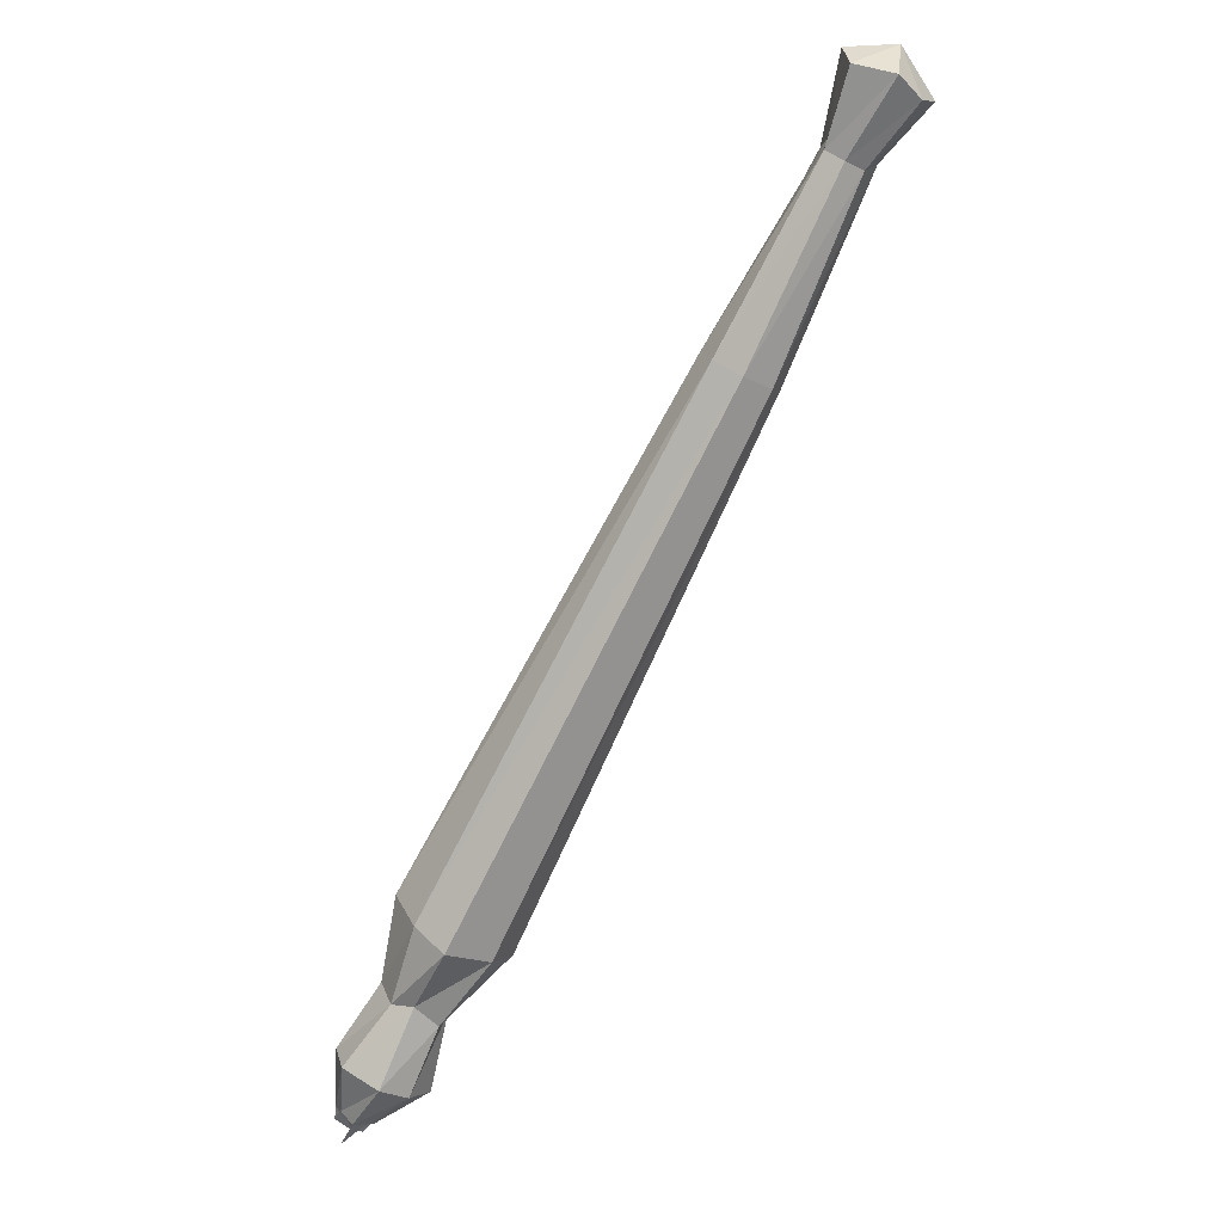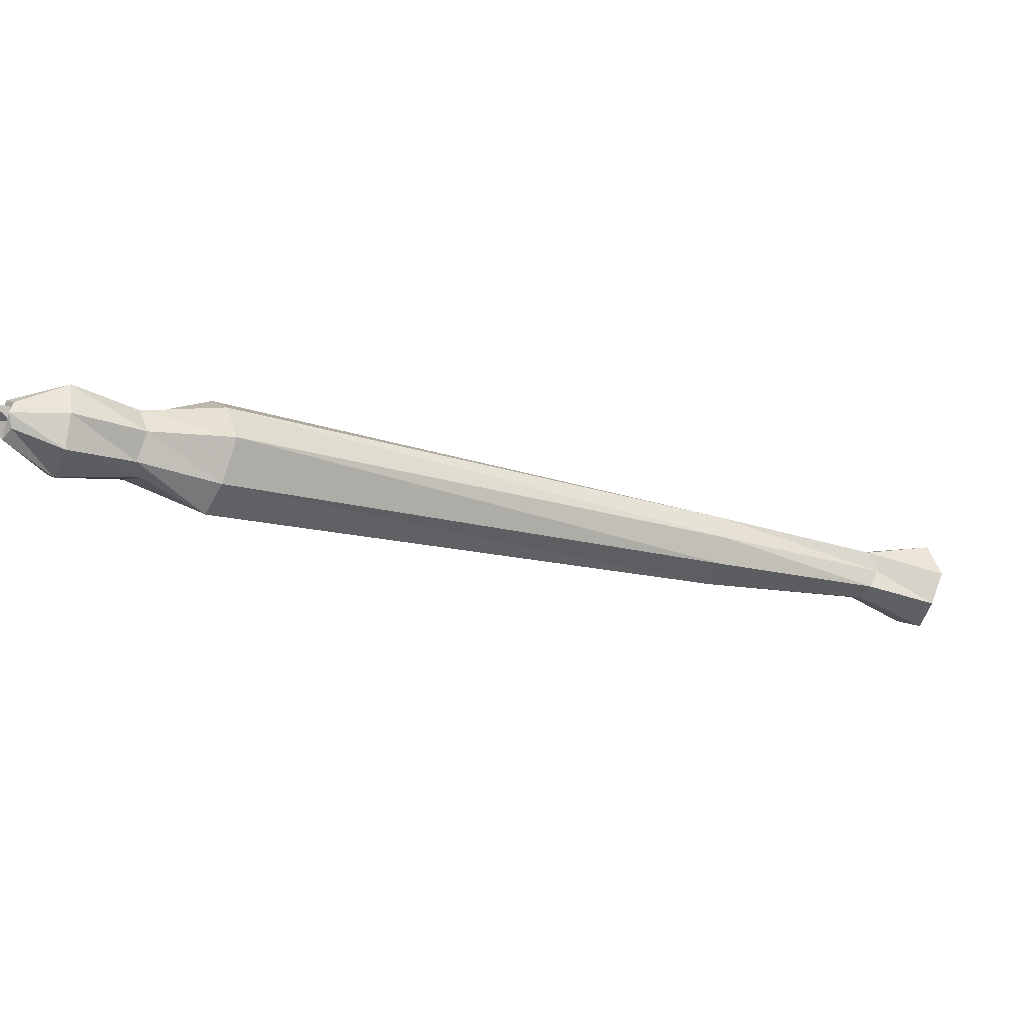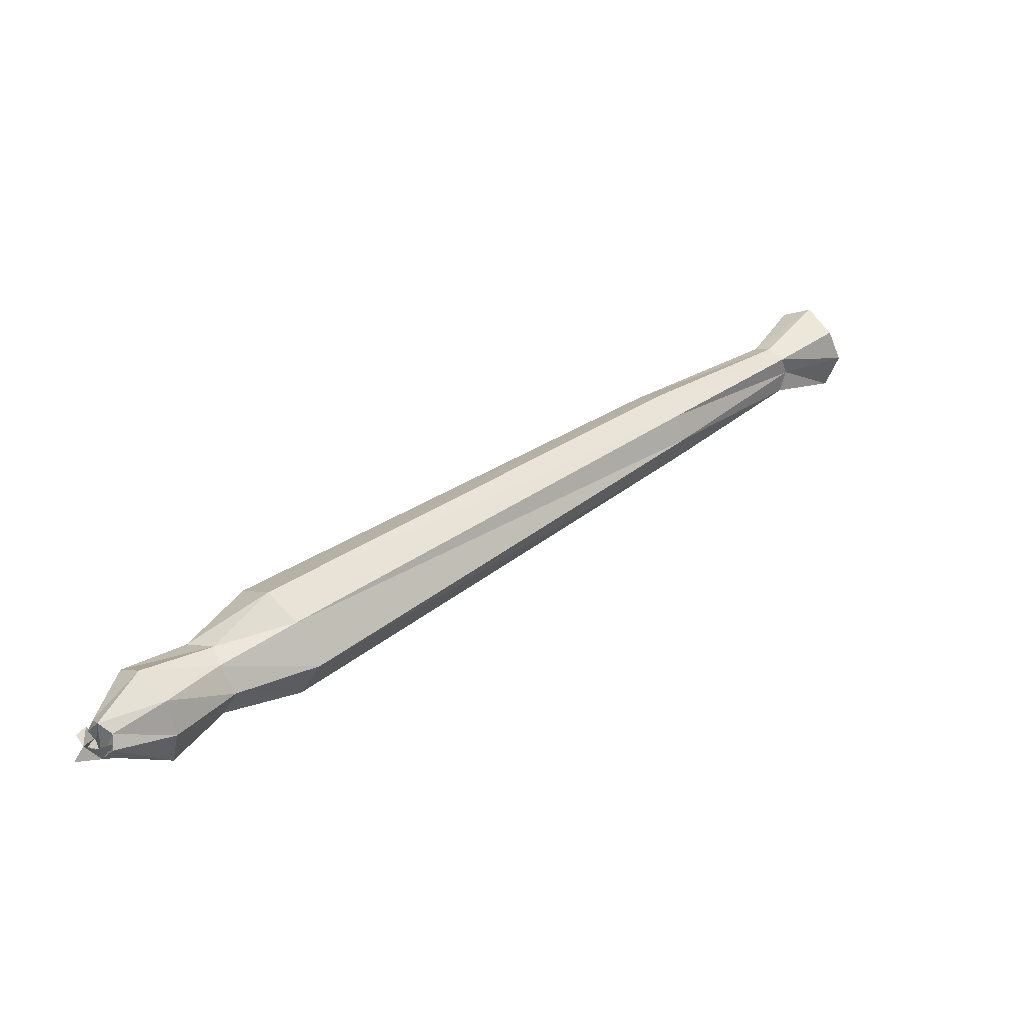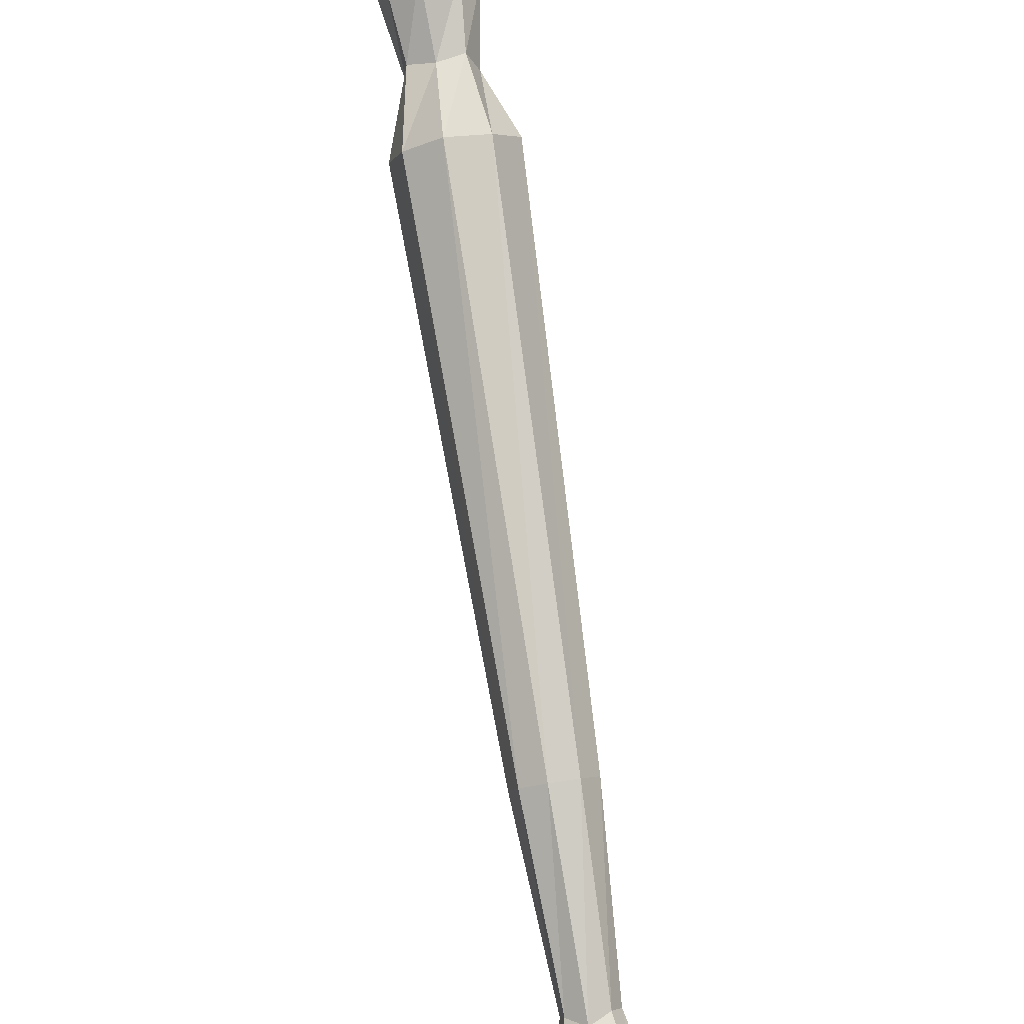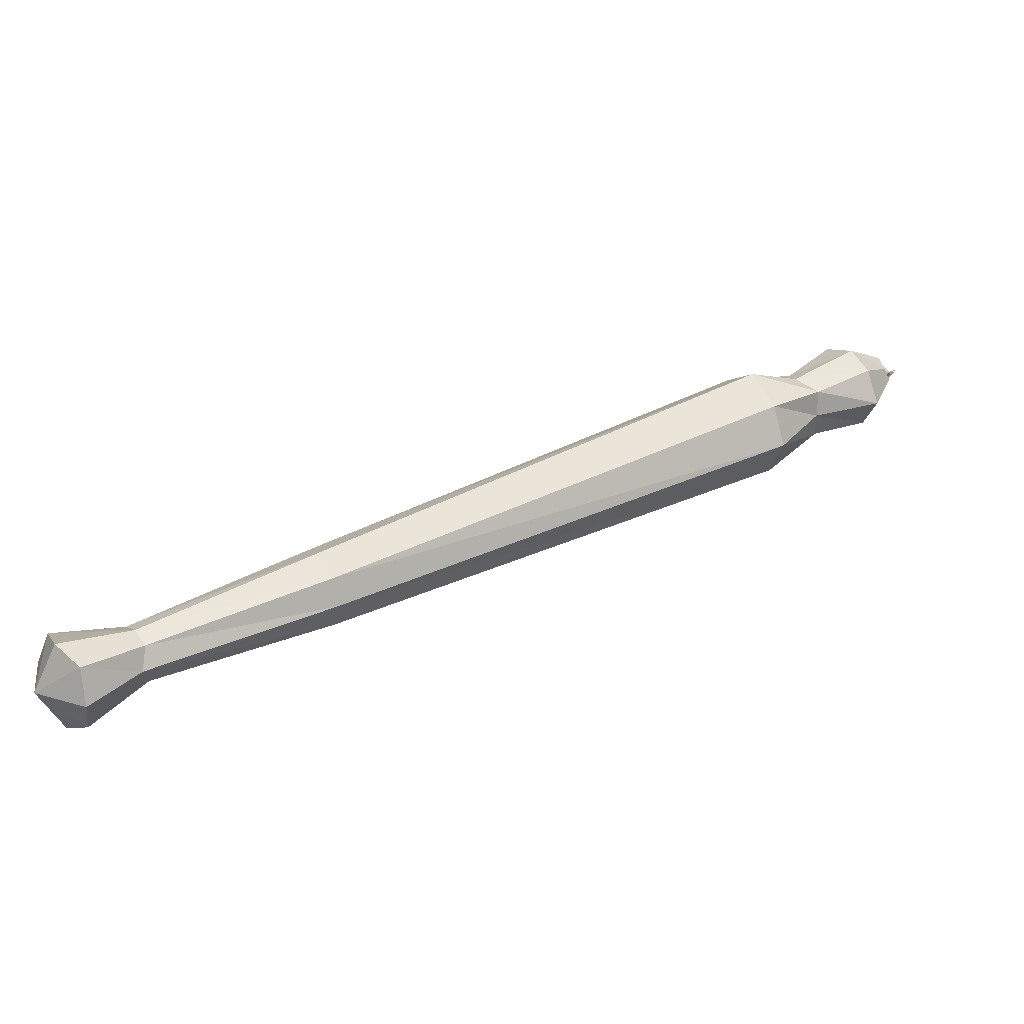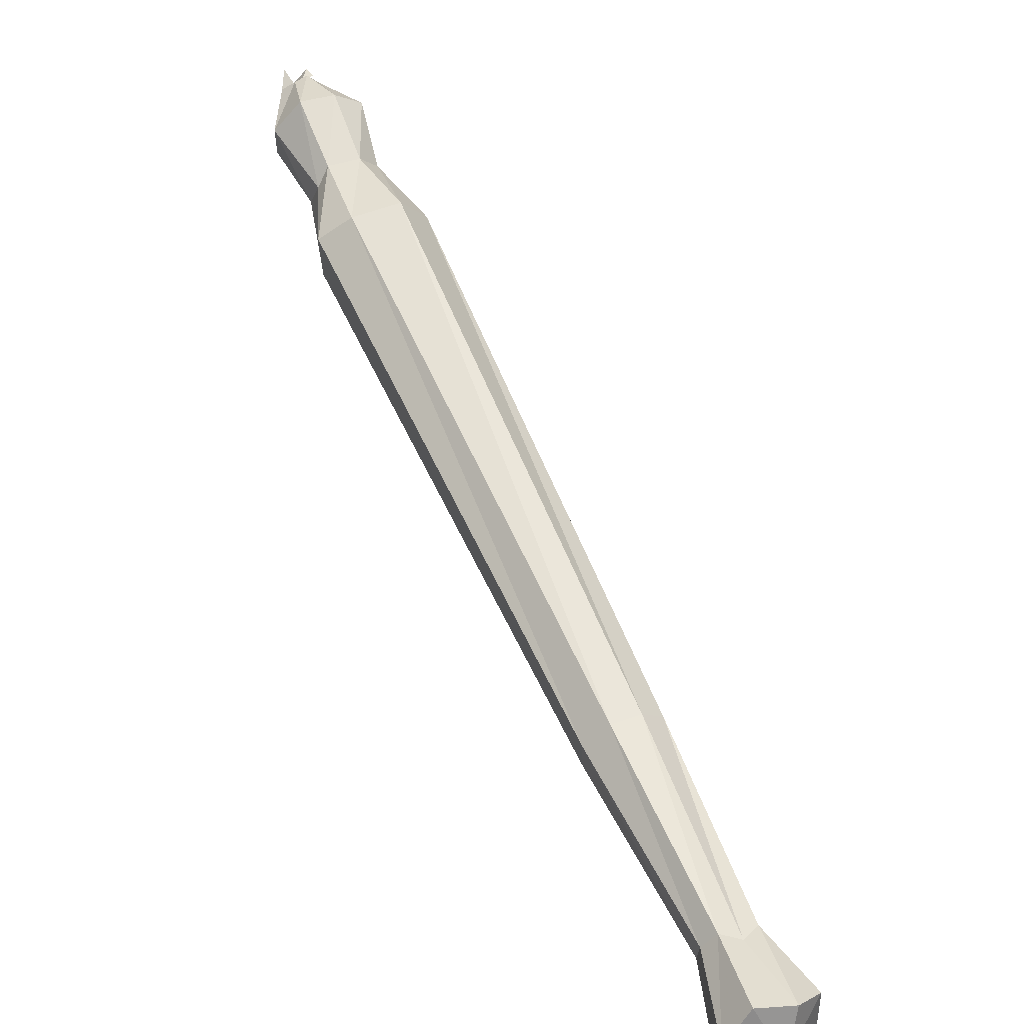
<metadata>
{"format":"obj","ext":"obj","renderer":"f3d","projection":"perspective","resolution":1024,"background":"white","views":[{"elev":-76.8,"azim":108.6,"up":"+Y"},{"elev":-22.2,"azim":19.4,"up":"+Y"},{"elev":32.0,"azim":-1.4,"up":"+Y"},{"elev":-52.1,"azim":-77.4,"up":"+Z"},{"elev":31.3,"azim":-171.1,"up":"+Y"},{"elev":7.6,"azim":56.5,"up":"+Z"}]}
</metadata>
<code>
o item/giant_pen
v -52 -16 50
v -57 -13 56
v -55 -14 47
v -57 -9 45
v -55 -4 47
v -52 -2 50
v -58 -7 54
v -57 -6 56
v -48 -4 54
v -42 -5 45
v -43 -4 42
v -47 -5 40
v -59 -9 54
v -58 -11 54
v -57 -12 56
v -55 -7 57
v -47 -9 55
v -40 -9 46
v -29 -9 40
v -32 -3 38
v -36 0 35
v -40 -3 30
v -47 -9 39
v -58 -10 54
v -60 -10 59
v -59 -9 57
v -59 -8 54
v -60 -8 56
v -55 -11 57
v -55 -9 58
v -55 -10 57
v -57 -8 59
v -55 -8 58
v -48 -14 54
v -42 -13 45
v -32 -15 38
v 26 -13 -22
v 27 -9 -21
v 26 -5 -22
v 23 -3 -25
v 20 -5 -28
v -42 -9 28
v -47 -13 40
v -43 -14 42
v -36 -18 35
v 23 -15 -25
v 44 -13 -45
v 46 -12 -43
v 47 -9 -44
v 46 -6 -43
v 44 -5 -45
v 42 -6 -47
v 19 -9 -29
v -40 -15 30
v 20 -13 -28
v 42 -12 -47
v 48 -14 -56
v 52 -16 -54
v 55 -14 -49
v 57 -9 -49
v 55 -4 -49
v 52 -2 -54
v 48 -4 -56
v 42 -9 -49
v 47 -9 -58
v 55 -9 -56
f 1 1 2
f 1 2 2
f 1 1 3
f 1 3 4
f 1 4 5
f 1 5 6
f 6 5 7
f 6 7 8
f 6 8 9
f 6 9 10
f 6 10 11
f 6 11 5
f 5 11 12
f 5 12 4
f 5 4 13
f 5 13 7
f 7 13 8
f 8 13 14
f 8 14 15
f 8 15 15
f 8 15 16
f 8 16 9
f 9 16 17
f 9 17 18
f 9 18 10
f 10 18 19
f 10 19 20
f 10 20 11
f 11 20 21
f 11 21 12
f 12 21 22
f 12 22 23
f 12 23 4
f 4 23 3
f 4 3 14
f 4 14 13
f 24 15 25
f 24 25 26
f 24 26 27
f 27 26 28
f 15 29 30
f 15 30 16
f 15 16 8
f 15 8 8
f 26 25 15
f 26 15 31
f 26 31 32
f 32 31 33
f 3 1 15
f 3 15 14
f 15 15 29
f 15 29 30
f 15 30 16
f 16 30 17
f 17 30 34
f 17 34 35
f 17 35 18
f 18 35 36
f 18 36 19
f 19 36 37
f 19 37 38
f 19 38 20
f 20 38 39
f 20 39 21
f 21 39 40
f 21 40 22
f 22 40 41
f 22 41 42
f 22 42 23
f 23 42 43
f 23 43 3
f 3 43 1
f 1 43 44
f 1 44 34
f 1 34 29
f 1 29 15
f 30 29 34
f 34 44 35
f 35 44 45
f 35 45 36
f 36 45 46
f 36 46 37
f 37 46 47
f 37 47 48
f 37 48 38
f 38 48 49
f 38 49 39
f 39 49 50
f 39 50 40
f 40 50 51
f 40 51 41
f 41 51 52
f 41 52 53
f 41 53 42
f 42 53 54
f 42 54 43
f 43 54 44
f 44 54 45
f 45 54 55
f 45 55 46
f 46 55 56
f 46 56 47
f 47 56 57
f 47 57 58
f 47 58 48
f 48 58 59
f 48 59 49
f 49 59 60
f 49 60 50
f 50 60 61
f 50 61 51
f 51 61 62
f 51 62 52
f 52 62 63
f 52 63 64
f 52 64 53
f 53 64 55
f 53 55 54
f 64 56 55
f 56 64 65
f 56 65 57
f 57 65 66
f 57 66 58
f 58 66 59
f 59 66 60
f 60 66 61
f 61 66 62
f 62 66 63
f 63 66 65
f 63 65 64

</code>
